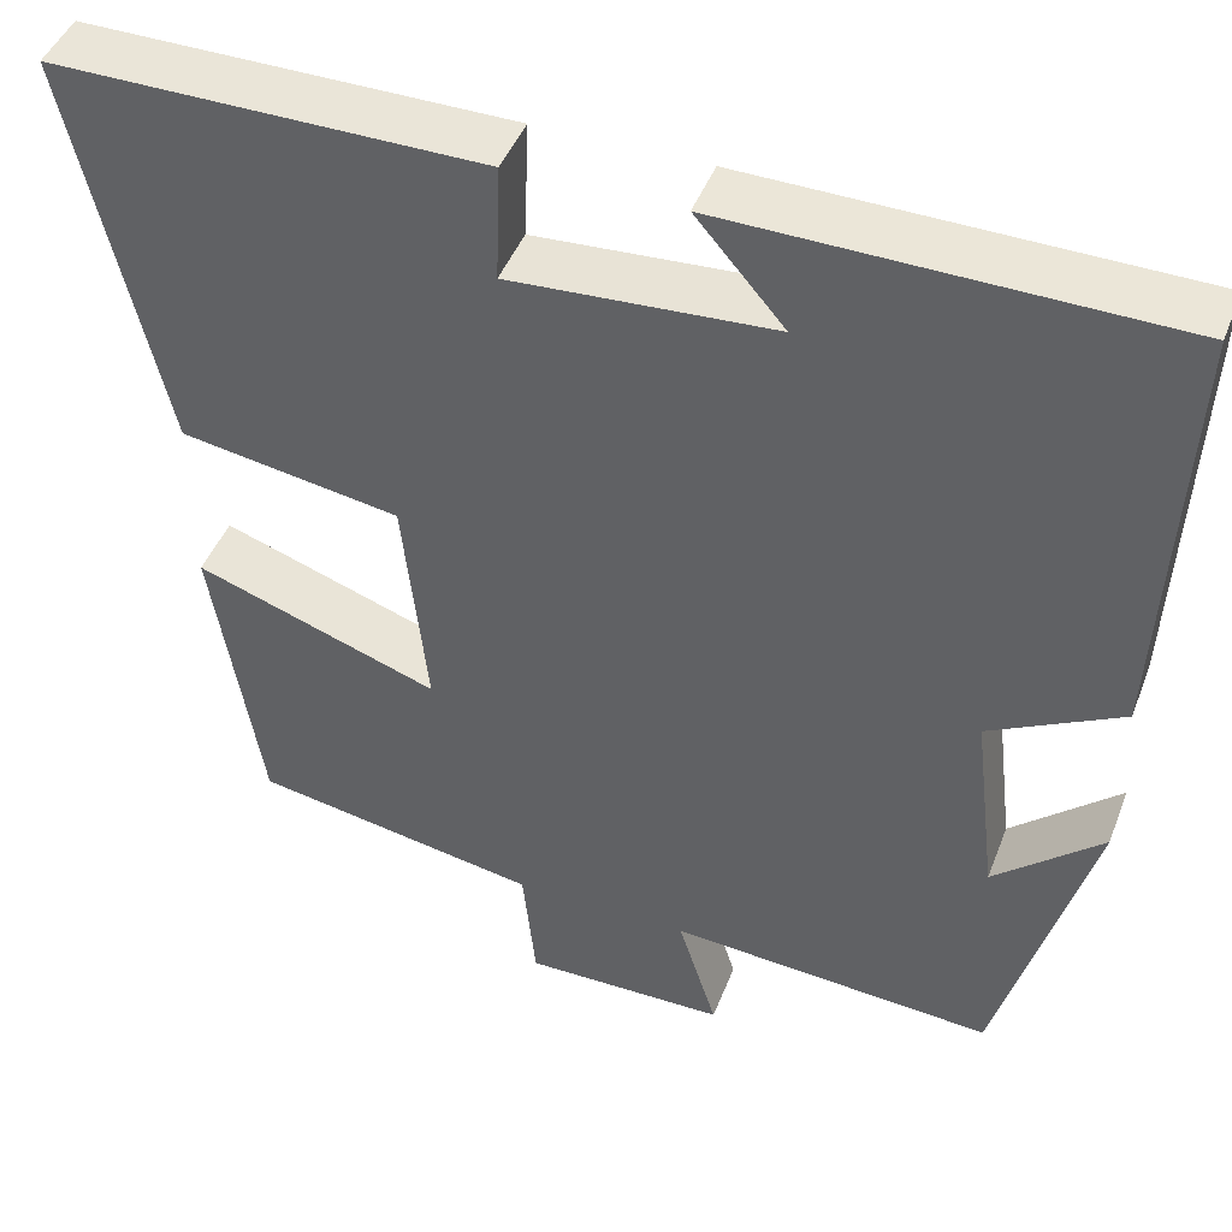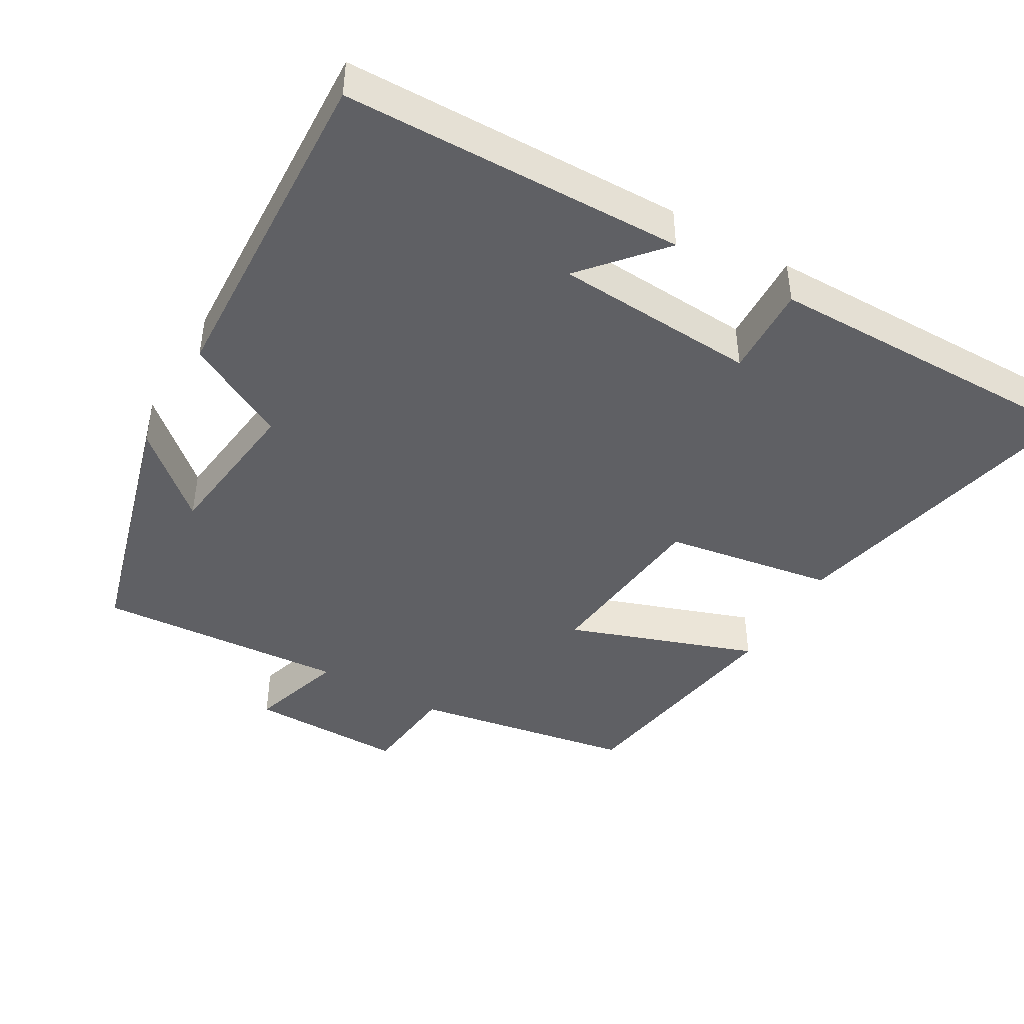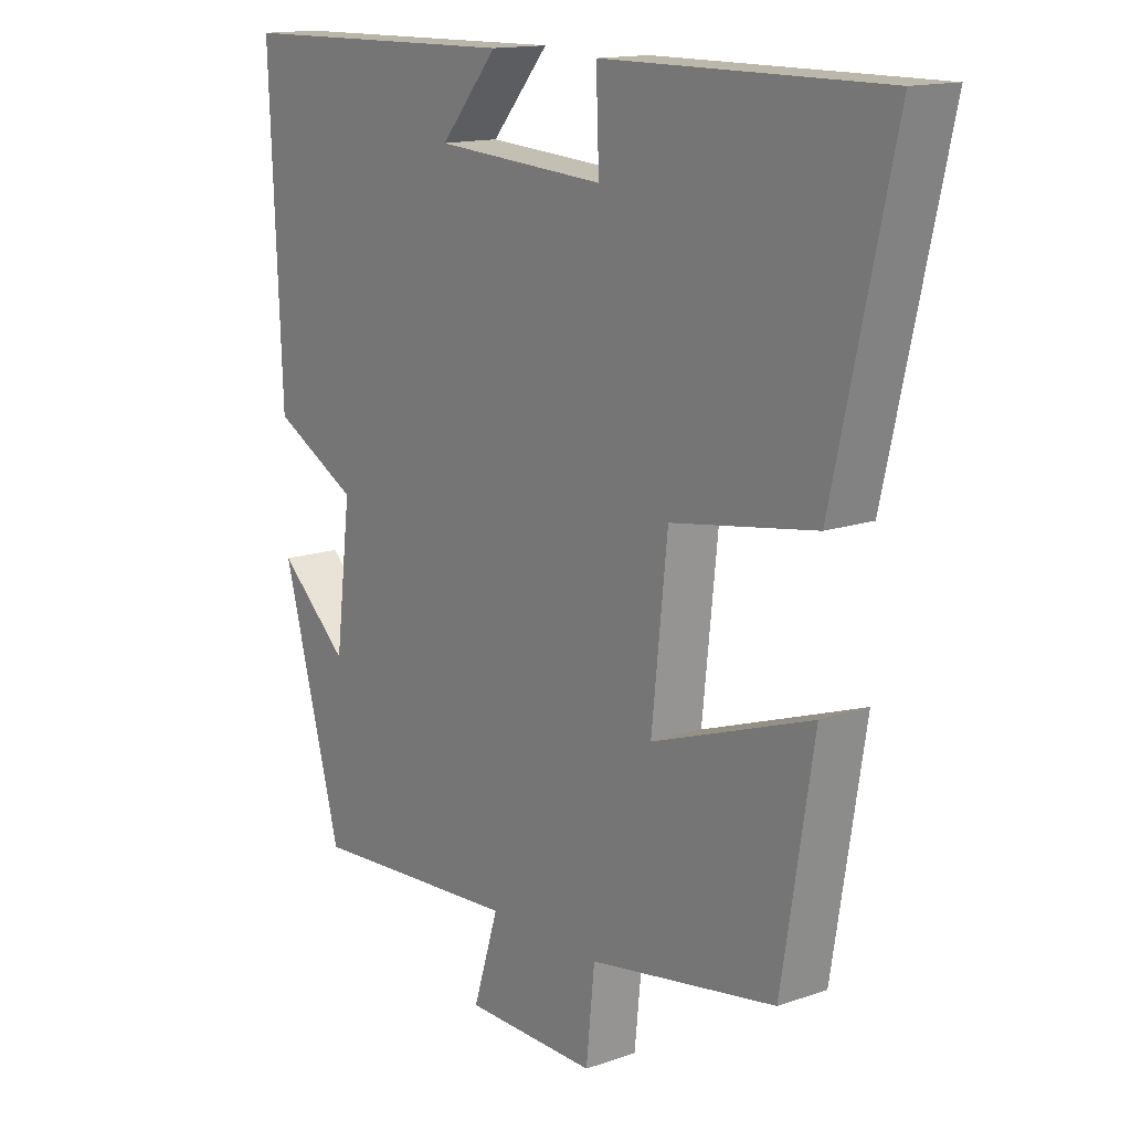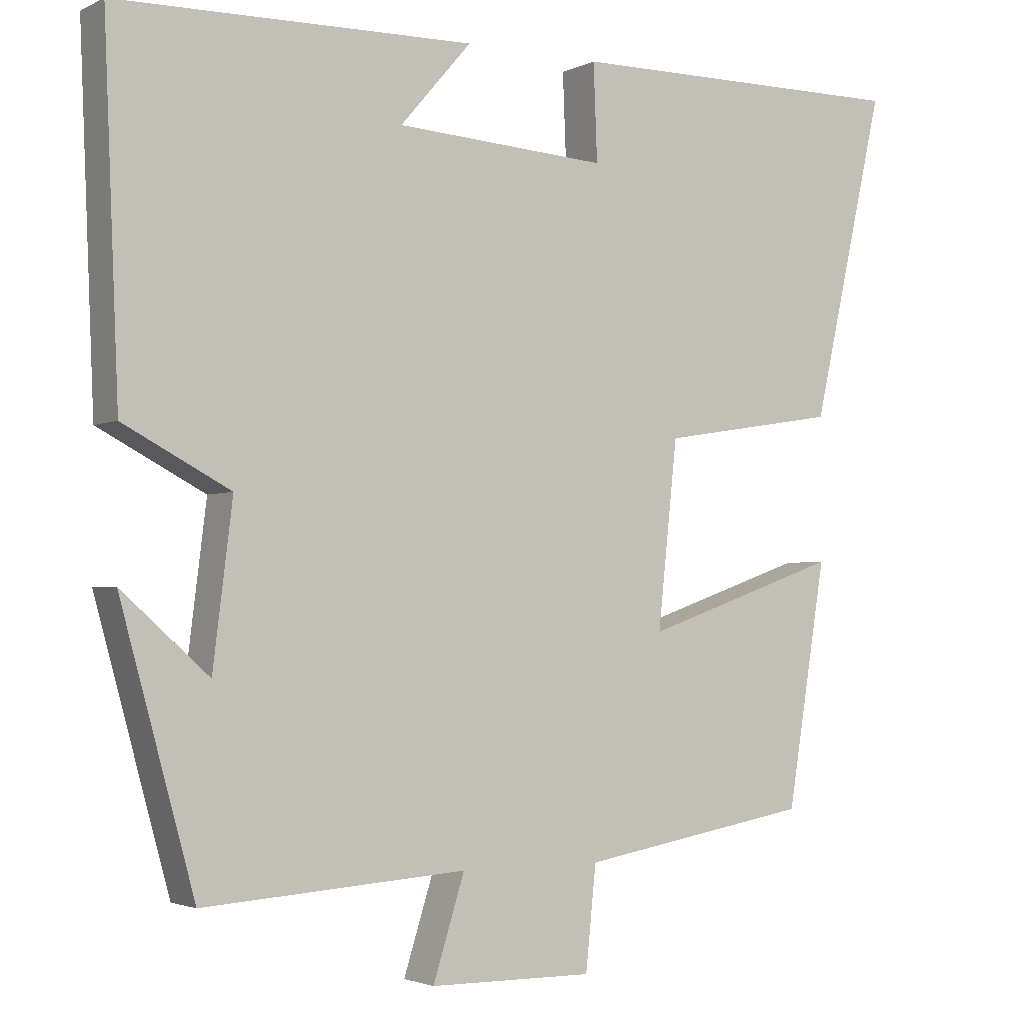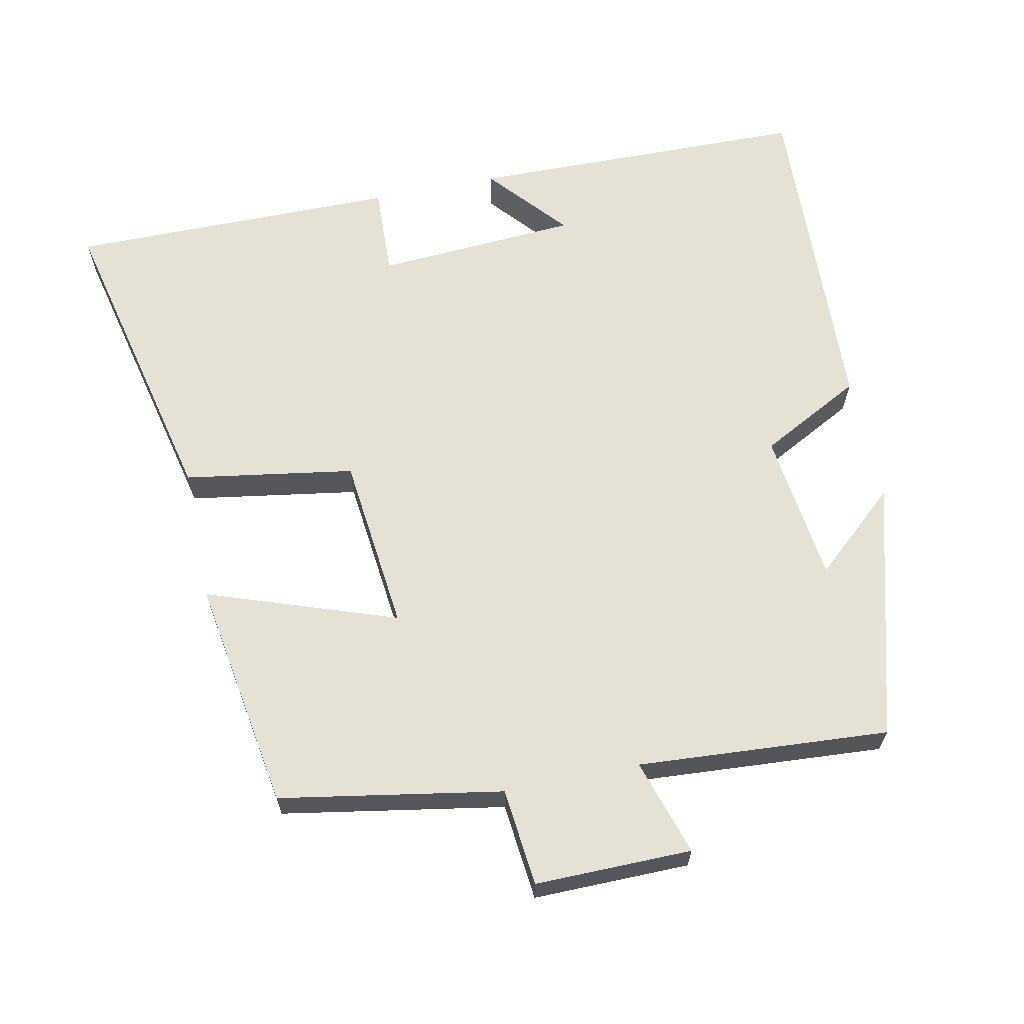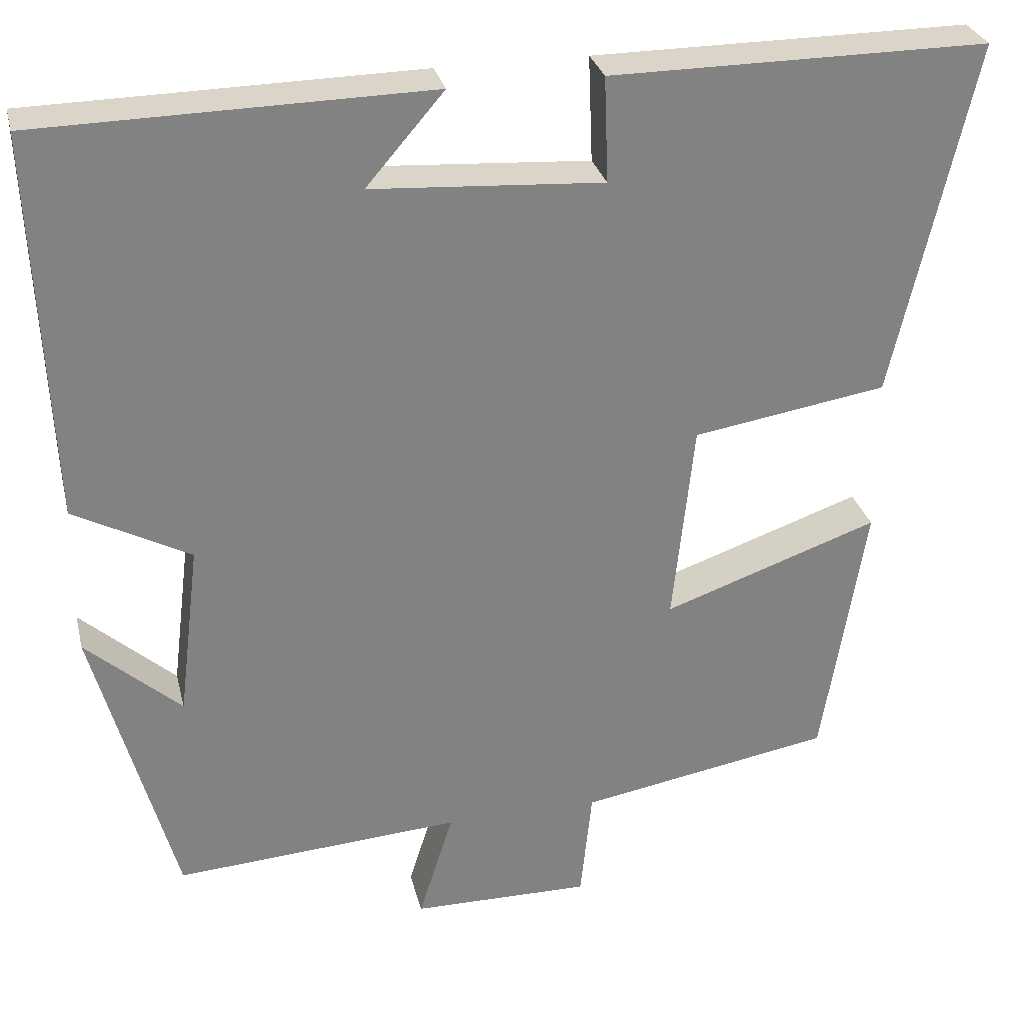
<metadata>
{"format":"obj","ext":"obj","renderer":"f3d","projection":"perspective","resolution":1024,"background":"white","views":[{"elev":45.2,"azim":-159.5,"up":"+Z"},{"elev":-43.9,"azim":-30.0,"up":"+Y"},{"elev":14.6,"azim":53.0,"up":"+Z"},{"elev":-2.6,"azim":-32.2,"up":"+Z"},{"elev":64.2,"azim":168.3,"up":"+Y"},{"elev":29.4,"azim":-13.3,"up":"+Z"}]}
</metadata>
<code>
v -0.401 0.07 -0.524
v -0.5 0.07 -0.164
v -0.384 0.07 -0.267
v -0.358 0.07 -0.055
v -0.5 0.07 0.02
v -0.52 0.07 0.492
v -0.044 0.07 0.5
v -0.139 0.07 0.39
v 0.143 0.07 0.372
v 0.138 0.07 0.5
v 0.598 0.07 0.502
v 0.5 0.07 0.069
v 0.263 0.07 0.031
v 0.237 0.07 -0.215
v 0.5 0.07 -0.123
v 0.448 0.07 -0.446
v 0.139 0.07 -0.5
v 0.125 0.07 -0.636
v -0.093 0.07 -0.634
v -0.051 0.07 -0.5
v -0.401 0 -0.524
v -0.5 0 -0.164
v -0.384 0 -0.267
v -0.358 0 -0.055
v -0.5 0 0.02
v -0.52 0 0.492
v -0.044 0 0.5
v -0.139 0 0.39
v 0.143 0 0.372
v 0.138 0 0.5
v 0.598 0 0.502
v 0.5 0 0.069
v 0.263 0 0.031
v 0.237 0 -0.215
v 0.5 0 -0.123
v 0.448 0 -0.446
v 0.139 0 -0.5
v 0.125 0 -0.636
v -0.093 0 -0.634
v -0.051 0 -0.5
f 17 18 19 20
f 16 17 20
f 15 16 20
f 14 15 20
f 13 14 20 1
f 11 12 13
f 10 11 13
f 9 10 13
f 8 9 13 1
f 5 6 7 8
f 4 5 8
f 3 4 8 1
f 1 2 3
f 40 39 38 37
f 40 37 36
f 40 36 35
f 40 35 34
f 21 40 34 33
f 33 32 31
f 33 31 30
f 33 30 29
f 21 33 29 28
f 28 27 26 25
f 28 25 24
f 21 28 24 23
f 23 22 21
f 1 21 22 2
f 2 22 23 3
f 3 23 24 4
f 4 24 25 5
f 5 25 26 6
f 6 26 27 7
f 7 27 28 8
f 8 28 29 9
f 9 29 30 10
f 10 30 31 11
f 11 31 32 12
f 12 32 33 13
f 13 33 34 14
f 14 34 35 15
f 15 35 36 16
f 16 36 37 17
f 17 37 38 18
f 18 38 39 19
f 19 39 40 20
f 20 40 21 1

</code>
